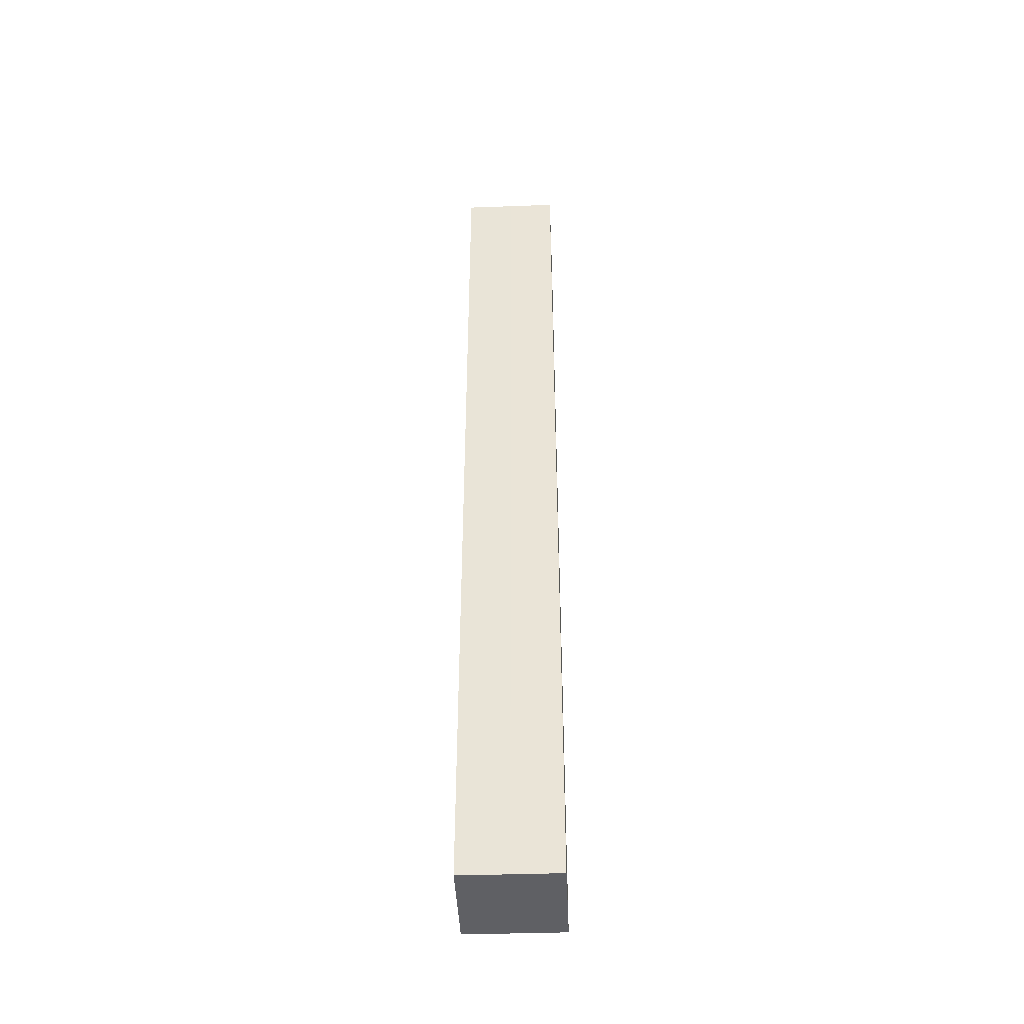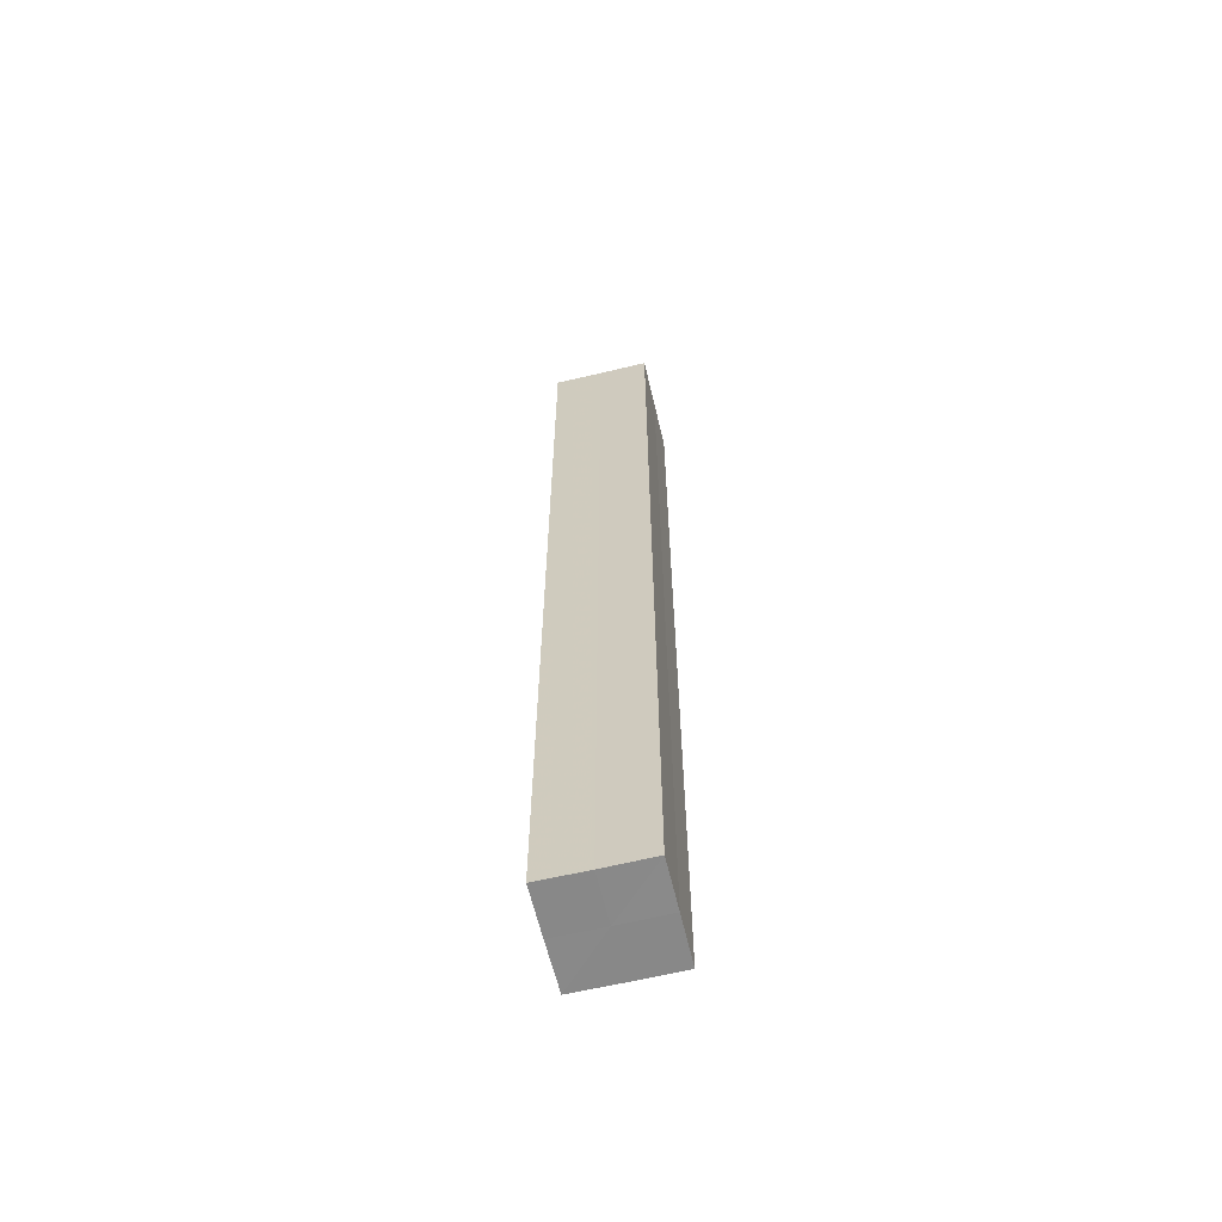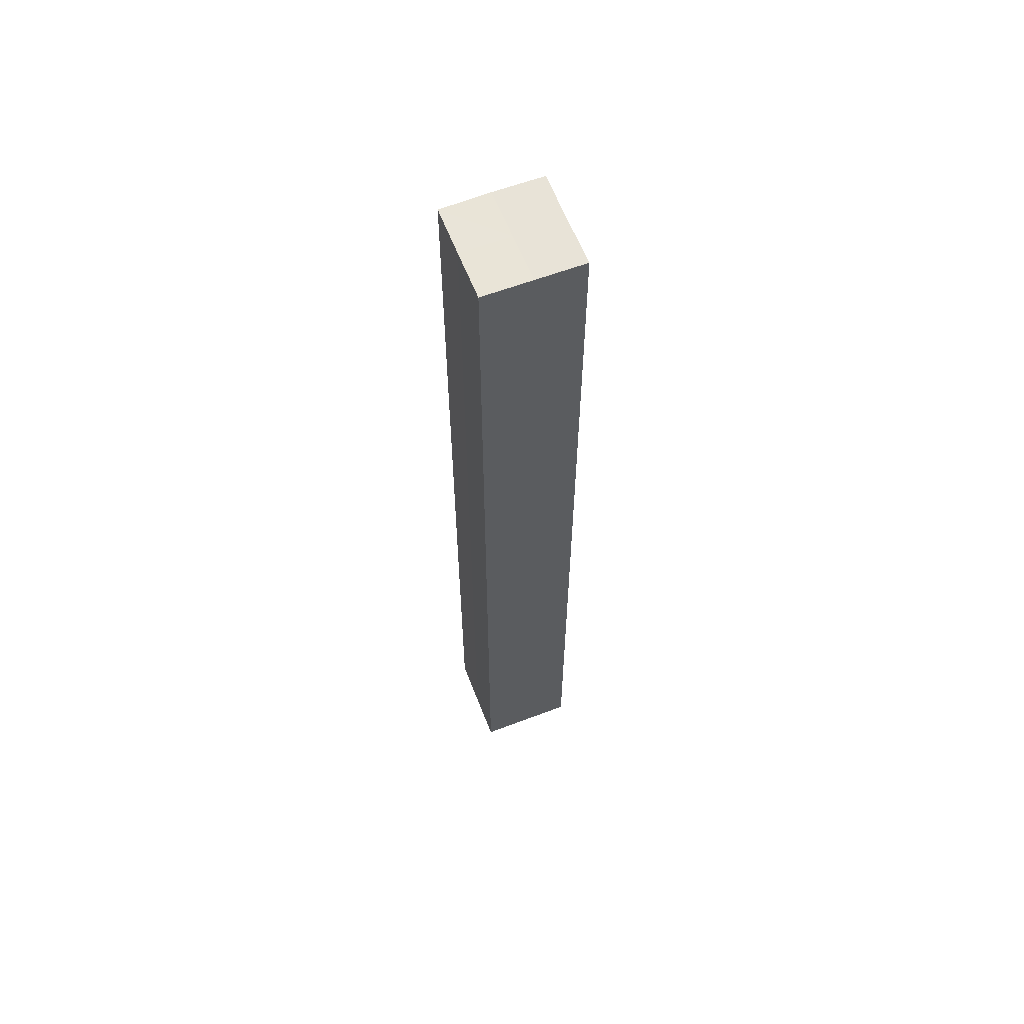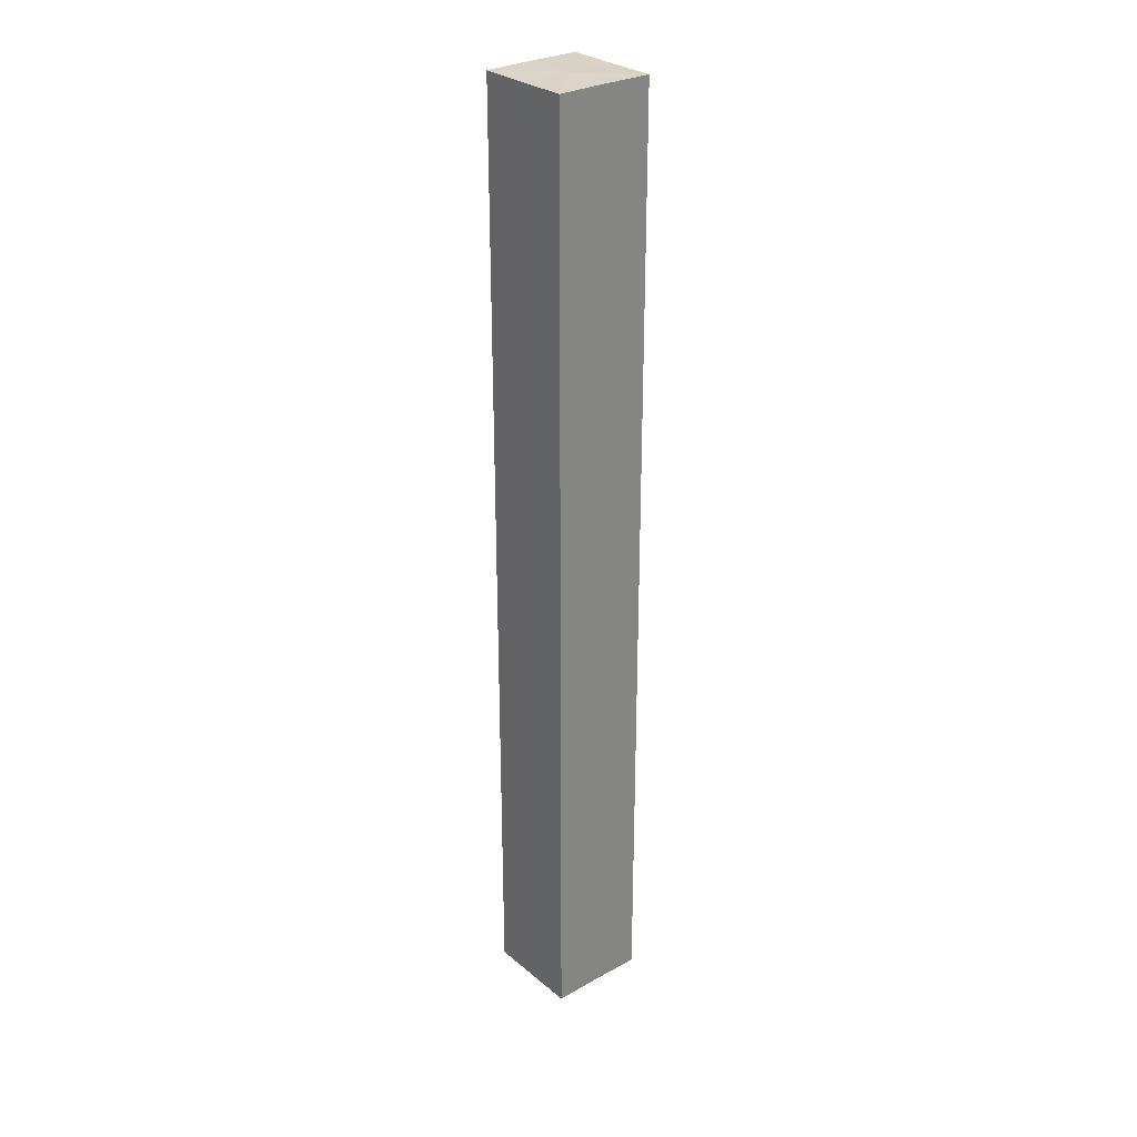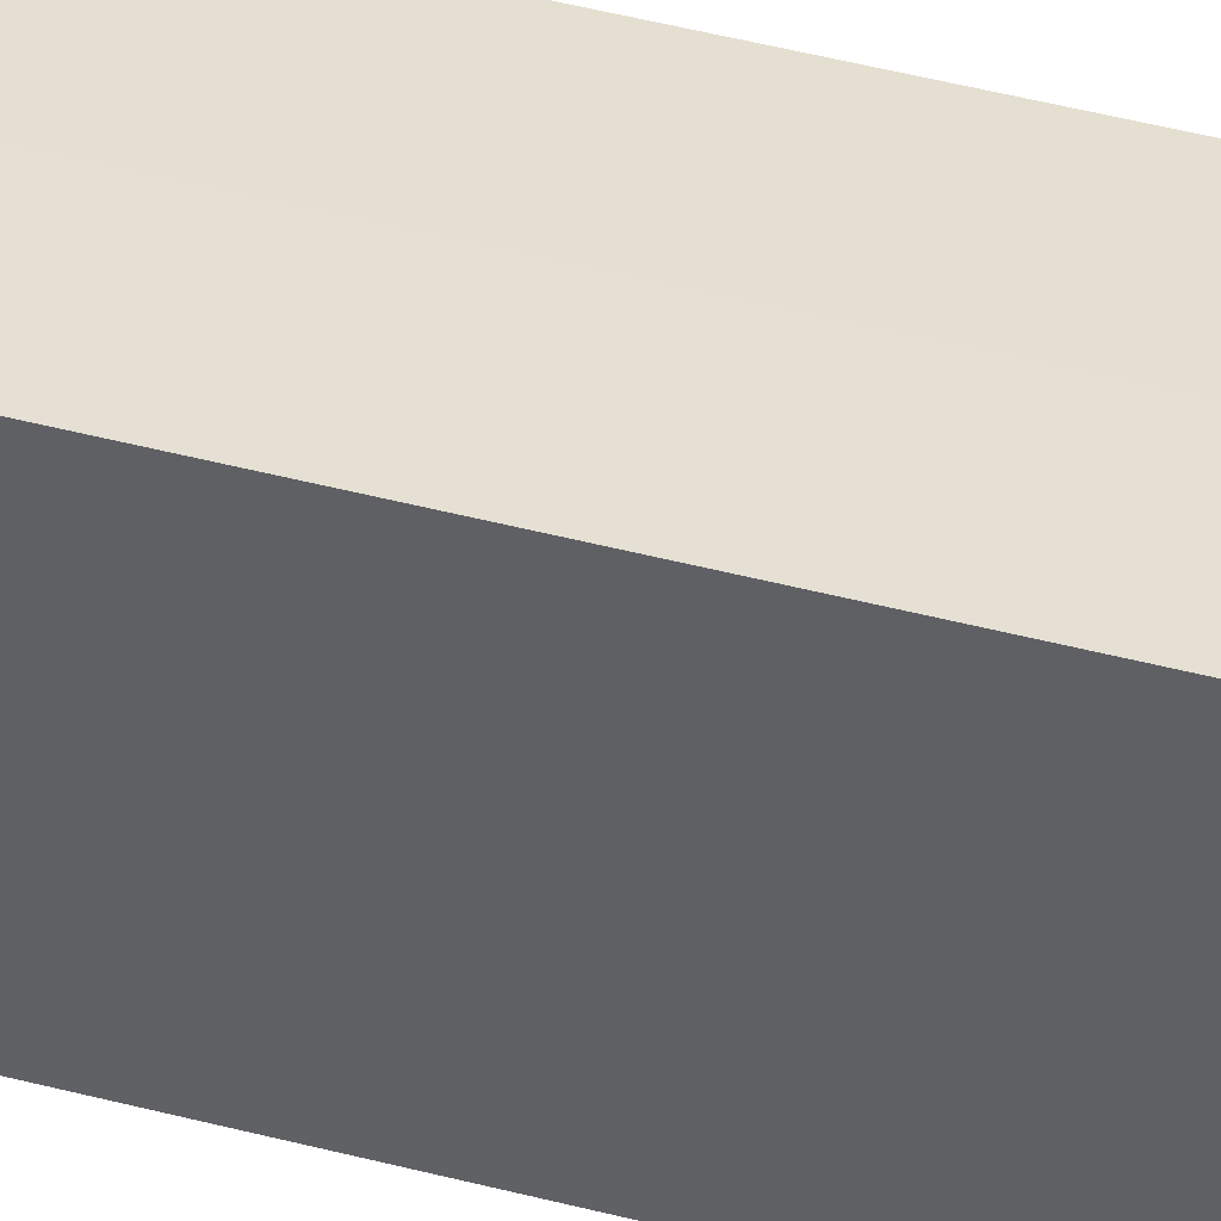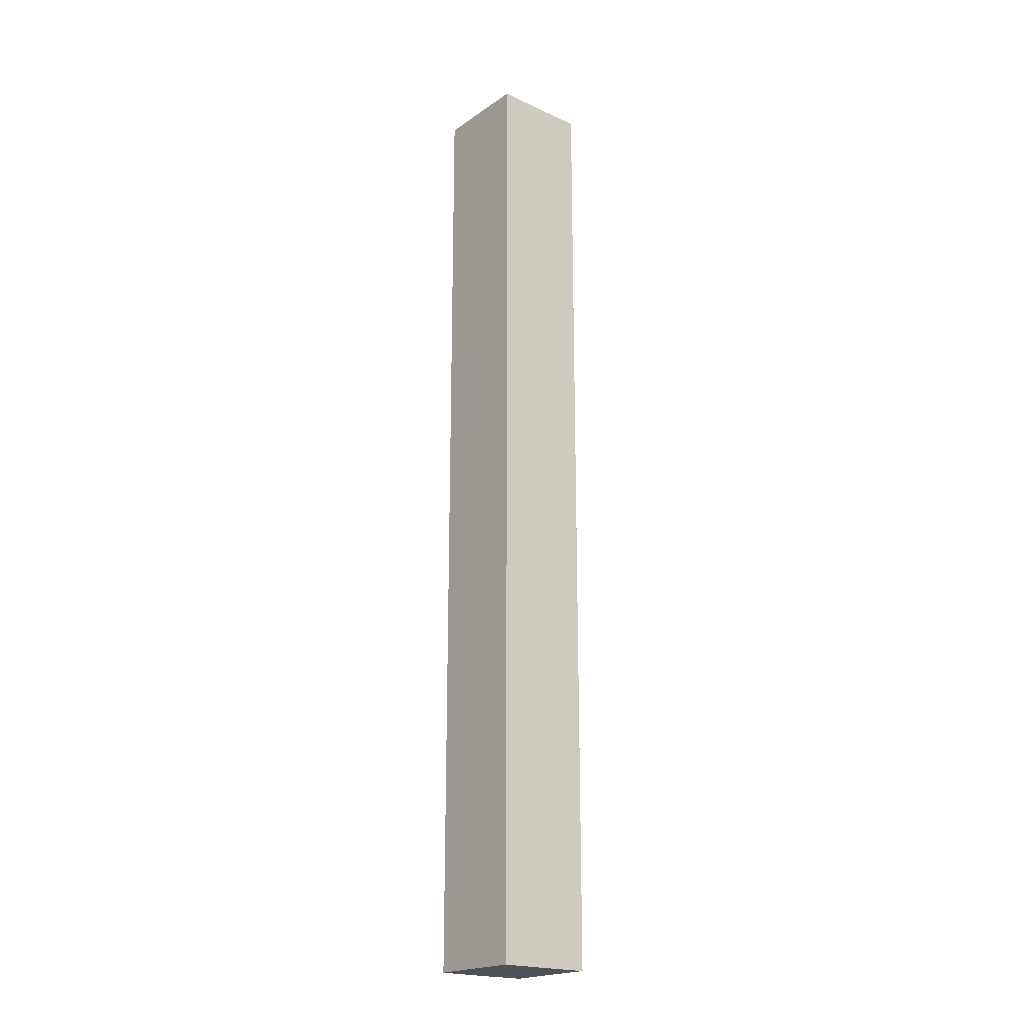
<metadata>
{"format":"obj","ext":"obj","renderer":"f3d","projection":"perspective","resolution":1024,"background":"white","views":[{"elev":-43.7,"azim":-87.4,"up":"+Z"},{"elev":-62.9,"azim":103.6,"up":"+Z"},{"elev":61.3,"azim":-21.4,"up":"+Z"},{"elev":28.8,"azim":140.5,"up":"+Z"},{"elev":37.7,"azim":109.5,"up":"+Y"},{"elev":-20.3,"azim":50.6,"up":"+Z"}]}
</metadata>
<code>
o 13870
v 2243 1868 9.901
v 2243 1868 9.901
v 2243 1868 10.1
v 2243 1868 9.901
v 2243 1868 10.1
v 2243 1868 9.901
v 2243 1868 10.1
v 2243 1868 9.901
v 2243 1868 10.1
v 2243 1868 9.901
v 2243 1868 9.901
v 2243 1868 9.901
v 2243 1868 9.901
v 2243 1868 9.901
v 2243 1868 9.901
v 2243 1868 9.901
v 2243 1868 9.901
v 2243 1868 10.1
v 2243 1868 10.1
v 2243 1868 10.1
v 2243 1868 10.1
v 2243 1868 10.1
v 2243 1868 9.901
v 2243 1868 10.1
v 2243 1868 9.901
v 2243 1868 9.901
v 2243 1868 9.901
v 2243 1868 9.901
v 2243 1868 10.1
v 2243 1868 9.901
v 2243 1868 9.901
v 2243 1868 9.901
v 2243 1868 10.1
v 2243 1868 9.901
v 2243 1868 9.901
v 2243 1868 10.1
v 2243 1868 9.901
v 2243 1868 10.1
v 2243 1868 9.901
v 2243 1868 10.1
v 2243 1868 10.1
v 2243 1868 10.1
v 2243 1868 10.1
v 2243 1868 10.1
v 2243 1868 10.1
v 2243 1868 10.1
v 2243 1868 10.1
v 2243 1868 10.1
v 2243 1868 10.1
v 2243 1868 10.1
f 1 2 3
f 4 1 5
f 5 6 7
f 7 8 9
f 10 8 11
f 10 12 8
f 10 11 13
f 10 14 12
f 10 13 15
f 10 16 14
f 10 15 17
f 10 17 16
f 18 14 19
f 20 13 21
f 22 23 18
f 24 25 20
f 26 27 22
f 27 28 29
f 30 31 24
f 31 32 33
f 34 35 36
f 35 37 38
f 36 39 40
f 40 17 41
f 42 43 44
f 42 45 43
f 42 44 46
f 42 47 45
f 42 46 48
f 42 49 47
f 42 48 50
f 42 50 49

</code>
